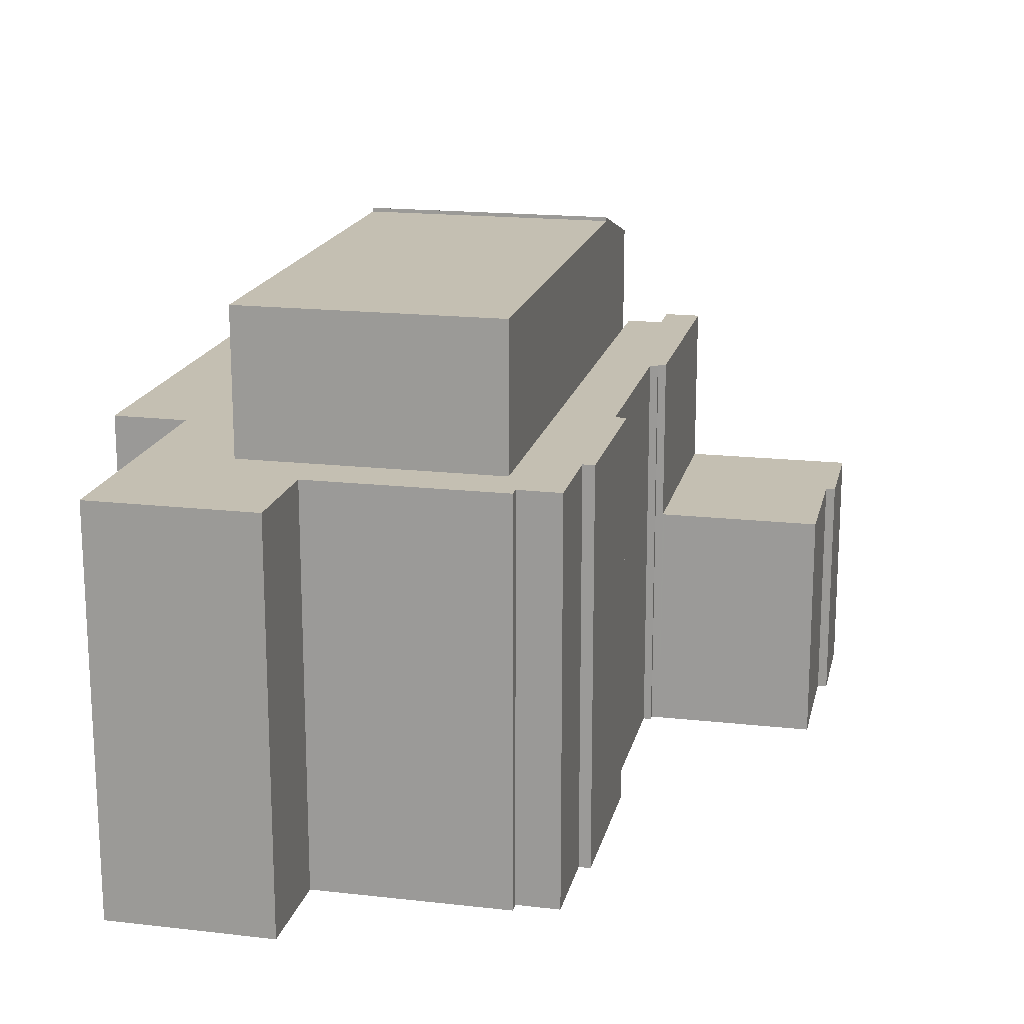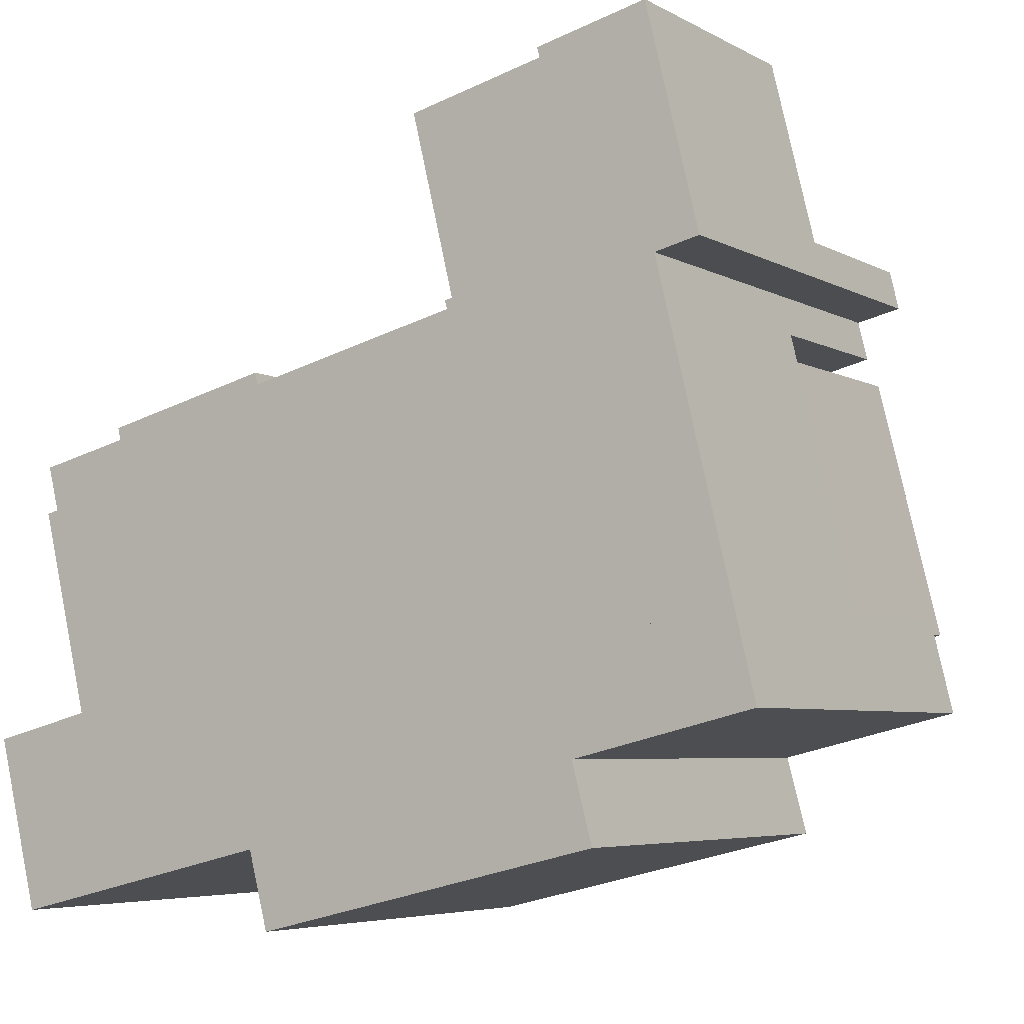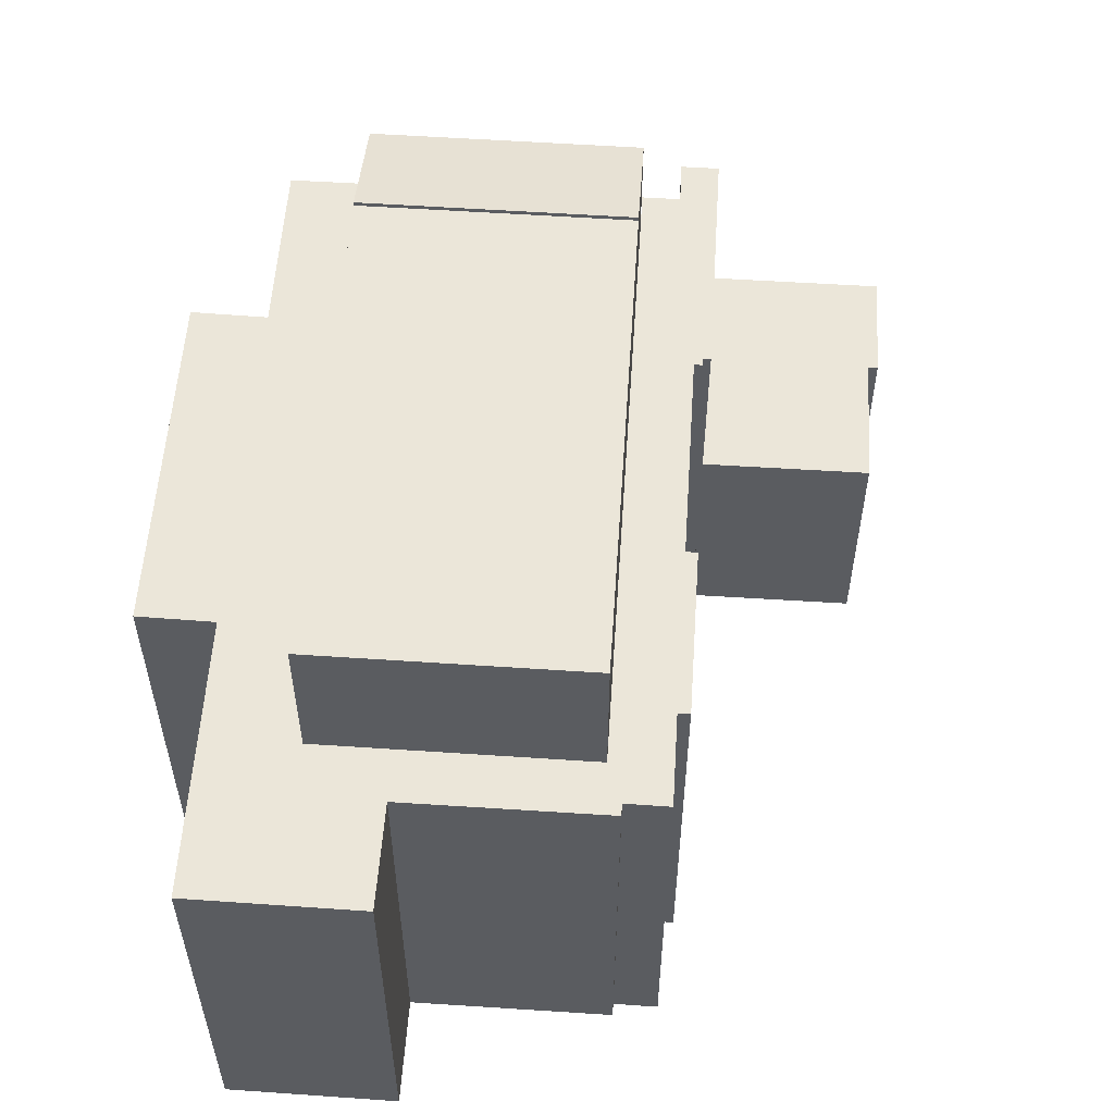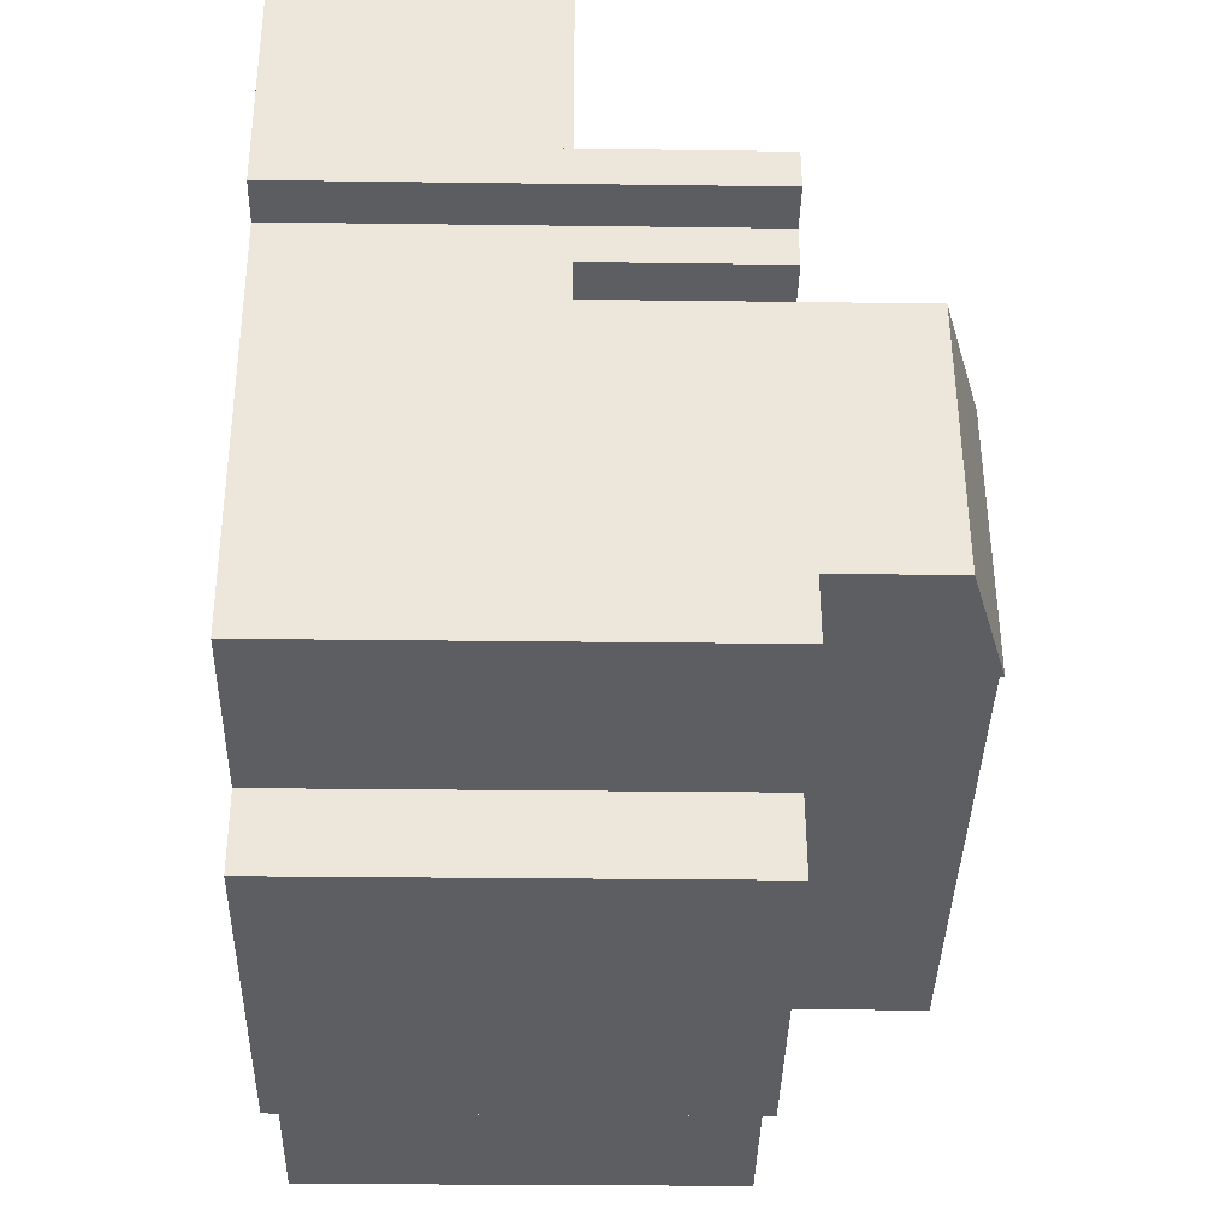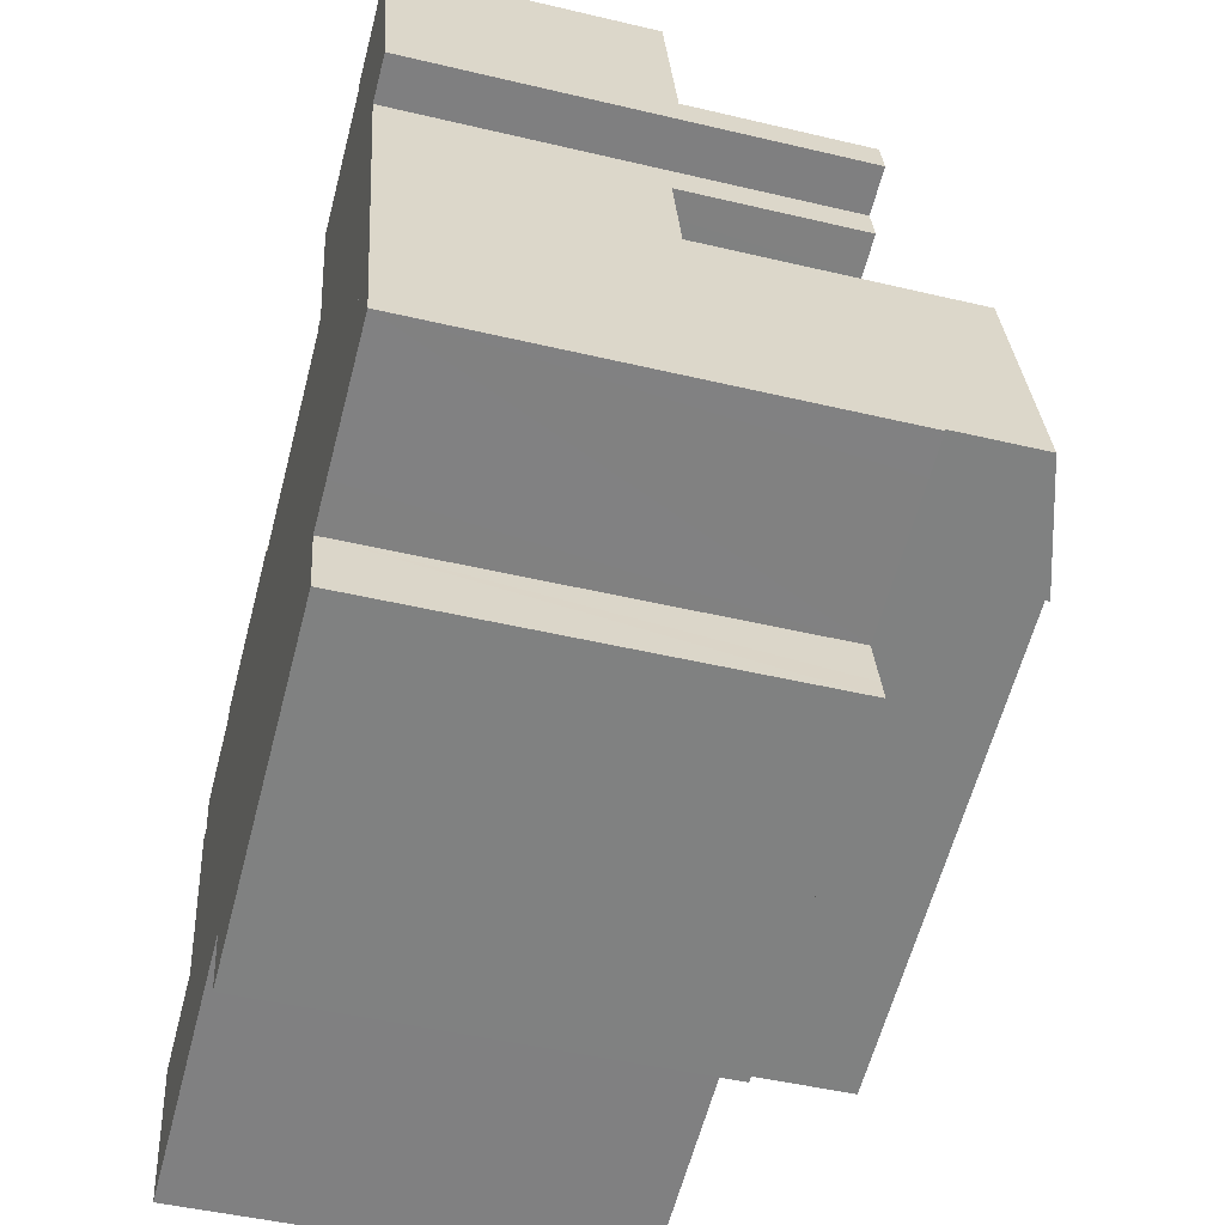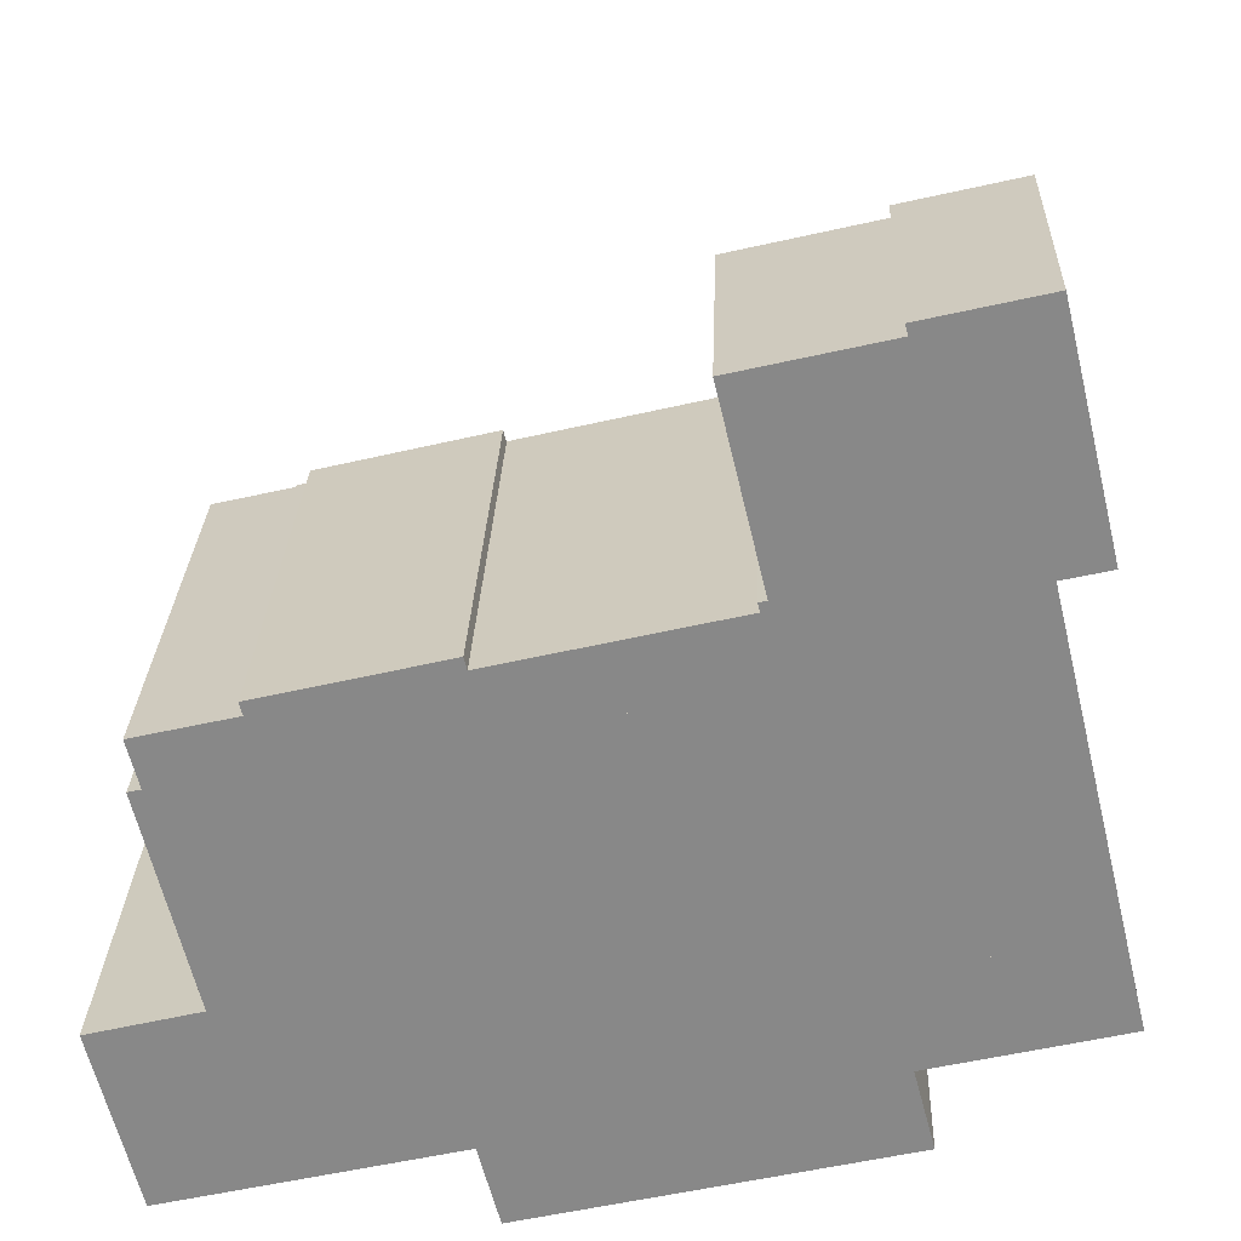
<metadata>
{"format":"obj","ext":"obj","renderer":"f3d","projection":"perspective","resolution":1024,"background":"white","views":[{"elev":17.6,"azim":-91.1,"up":"+Y"},{"elev":-5.4,"azim":32.2,"up":"+Z"},{"elev":56.0,"azim":-99.8,"up":"+Y"},{"elev":-23.9,"azim":88.7,"up":"+Z"},{"elev":-46.9,"azim":74.9,"up":"+Z"},{"elev":27.0,"azim":2.0,"up":"+Z"}]}
</metadata>
<code>
v  3.669 12.13 -0.85
v  12.6 12.13 7.18
v  13.96 12.13 1.632
v  11.29 12.13 6.865
v  2.302 12.13 4.698
v  2.302 -2.877e-16 4.698
v  12.6 -4.396e-16 7.18
v  11.29 -4.204e-16 6.865
v  13.96 -9.993e-17 1.632
v  3.669 5.205e-17 -0.85
v  16.52 5.254 2.249
v  16 5.254 8.001
v  17.34 5.254 2.446
v  15.16 5.254 7.797
v  15.16 -4.774e-16 7.797
v  16 -4.899e-16 8.001
v  17.34 -1.498e-16 2.446
v  16.52 -1.377e-16 2.249
v  13.96 12.22 1.632
v  15.16 11.43 7.797
v  16.52 11.43 2.249
v  12.6 12.22 7.18
v  15.16 8.944 7.797
v  15.86 8.944 8.599
v  16 8.944 8.001
v  15.81 8.944 8.802
v  12.6 8.944 7.18
v  0 8.944 5.477e-16
v  2.174 8.944 0.542
v  0.886 8.944 -3.556
v  1.291 8.944 0.322
v  2.302 8.944 4.698
v  11.28 8.944 8.183
v  11.29 8.944 6.865
v  6.709 8.944 7.081
v  6.65 8.944 7.325
v  3.121 8.944 6.199
v  3.059 8.944 6.452
v  1.147 8.944 4.754
v  1.4 8.944 4.816
v  1.224 8.944 4.438
v  7.053 8.944 -3.766
v  14.33 8.944 -1.501
v  14.46 8.944 -1.979
v  14.04 8.944 -0.386
v  13.96 8.944 1.632
v  6.648 8.944 -2.211
v  6.638 8.944 -2.175
v  3.669 8.944 -0.85
v  4.143 8.944 -2.774
v  1.998 8.944 5.932
v  1.168 8.944 5.735
v  11.23 8.944 8.357
v  11.39 8.944 8.387
v  16.6 8.944 9.588
v  16.73 8.944 9.018
v  16.54 8.944 9.812
v  11.35 8.944 8.56
v  17 8.944 0.33
v  17.34 8.944 2.446
v  17.8 8.944 0.526
v  14.99 8.944 -0.155
v  16.52 8.944 2.249
v  3.121 -3.796e-16 6.199
v  1.998 -3.632e-16 5.932
v  1.168 -3.512e-16 5.735
v  3.059 -3.951e-16 6.452
v  6.65 -4.485e-16 7.325
v  6.709 -4.336e-16 7.081
v  11.28 -5.011e-16 8.183
v  11.23 -5.117e-16 8.357
v  11.39 -5.136e-16 8.387
v  11.35 -5.241e-16 8.56
v  16.54 -6.008e-16 9.812
v  0 0 0
v  2.174 -3.319e-17 0.542
v  1.291 -1.972e-17 0.322
v  1.147 -2.911e-16 4.754
v  1.4 -2.949e-16 4.816
v  7.053 2.306e-16 -3.766
v  6.638 1.332e-16 -2.175
v  6.648 1.354e-16 -2.211
v  0.886 2.177e-16 -3.556
v  1.224 -2.717e-16 4.438
v  16.73 -5.522e-16 9.018
v  16.6 -5.871e-16 9.588
v  15.81 -5.39e-16 8.802
v  15.86 -5.265e-16 8.599
v  17.8 -3.221e-17 0.526
v  14.04 2.364e-17 -0.386
v  14.46 1.212e-16 -1.979
v  14.33 9.191e-17 -1.501
v  14.99 9.491e-18 -0.155
v  17 -2.021e-17 0.33
v  4.143 1.699e-16 -2.774
v  11.35 5.254 8.56
v  15.66 5.254 13.44
v  16.54 5.254 9.812
v  15.64 5.254 13.55
v  13.36 5.254 12.79
v  11.34 5.254 8.599
v  10.49 5.254 12.11
v  13.34 5.254 12.89
v  13.31 5.254 13
v  13.36 -7.832e-16 12.79
v  13.31 -7.958e-16 13
v  13.34 -7.892e-16 12.89
v  10.49 -7.415e-16 12.11
v  11.34 -5.265e-16 8.599
v  15.64 -8.295e-16 13.55
v  15.66 -8.23e-16 13.44
g defaultobject
f 1 2 3
f 2 1 4
f 4 1 5
f 6 4 5
f 4 6 2
f 2 6 7
f 7 6 8
f 7 3 2
f 3 7 9
f 9 1 3
f 1 9 10
f 10 5 1
f 5 10 6
f 8 9 7
f 9 8 6
f 9 6 10
f 11 12 13
f 12 11 14
f 15 12 14
f 12 15 16
f 16 13 12
f 13 16 17
f 17 11 13
f 11 17 18
f 18 14 11
f 14 18 15
f 18 16 15
f 16 18 17
f 19 20 21
f 20 19 22
f 7 20 22
f 20 7 15
f 15 21 20
f 21 15 18
f 21 9 19
f 9 21 18
f 9 22 19
f 22 9 7
f 9 15 7
f 15 9 18
f 23 24 25
f 24 23 26
f 26 23 27
f 28 29 30
f 29 28 31
f 32 33 34
f 33 32 35
f 35 32 36
f 36 32 37
f 36 37 38
f 39 40 41
f 42 43 44
f 43 42 45
f 45 42 46
f 46 42 47
f 46 47 48
f 46 48 49
f 49 48 50
f 49 50 30
f 49 30 29
f 49 29 32
f 32 29 41
f 32 41 37
f 37 41 51
f 51 41 40
f 51 40 52
f 53 54 33
f 26 55 56
f 55 26 57
f 57 26 58
f 58 26 27
f 58 27 54
f 54 27 34
f 54 34 33
f 59 60 61
f 60 59 62
f 60 62 63
f 63 62 45
f 63 45 46
f 51 64 37
f 64 51 52
f 64 52 65
f 65 52 66
f 67 36 38
f 36 67 68
f 69 33 35
f 33 69 70
f 71 54 53
f 54 71 72
f 73 57 58
f 57 73 74
f 10 46 49
f 46 10 9
f 46 9 63
f 63 9 60
f 60 9 17
f 17 9 18
f 75 31 28
f 31 75 29
f 29 75 76
f 76 75 77
f 78 40 39
f 40 78 79
f 64 38 37
f 38 64 67
f 70 53 33
f 53 70 71
f 72 58 54
f 58 72 73
f 80 47 42
f 47 80 48
f 48 80 81
f 81 80 82
f 83 28 30
f 28 83 75
f 76 41 29
f 41 76 39
f 39 76 78
f 78 76 84
f 79 52 40
f 52 79 66
f 68 35 36
f 35 68 69
f 74 55 57
f 55 74 56
f 56 74 85
f 85 74 86
f 87 24 26
f 24 87 25
f 25 87 16
f 16 87 88
f 6 49 32
f 49 6 10
f 17 61 60
f 61 17 89
f 90 43 45
f 43 90 44
f 44 90 91
f 91 90 92
f 85 26 56
f 26 85 87
f 16 23 25
f 23 16 27
f 27 16 34
f 34 16 32
f 32 16 6
f 6 16 8
f 8 16 15
f 8 15 7
f 89 59 61
f 59 89 62
f 62 89 45
f 45 89 93
f 45 93 90
f 93 89 94
f 91 42 44
f 42 91 80
f 81 50 48
f 50 81 30
f 30 81 83
f 83 81 95
f 67 69 68
f 73 86 74
f 86 73 85
f 85 73 87
f 87 73 88
f 88 73 16
f 16 73 15
f 15 73 7
f 7 73 72
f 7 72 8
f 8 72 70
f 70 72 71
f 8 70 69
f 8 69 6
f 6 69 64
f 64 69 67
f 6 64 65
f 6 65 66
f 6 66 10
f 10 66 79
f 10 79 78
f 10 78 84
f 10 84 76
f 18 89 17
f 89 18 9
f 89 9 94
f 94 9 93
f 93 9 10
f 93 10 90
f 90 10 92
f 92 10 91
f 91 10 81
f 81 10 95
f 95 10 76
f 95 76 77
f 95 77 83
f 83 77 75
f 91 82 80
f 82 91 81
f 96 97 98
f 97 96 99
f 99 96 100
f 100 96 101
f 100 101 102
f 99 103 104
f 103 99 100
f 105 103 100
f 103 105 104
f 104 105 106
f 106 105 107
f 73 101 96
f 101 73 102
f 102 73 108
f 108 73 109
f 106 99 104
f 99 106 110
f 108 100 102
f 100 108 105
f 110 97 99
f 97 110 98
f 98 110 74
f 74 110 111
f 74 96 98
f 96 74 73
f 106 111 110
f 111 106 74
f 74 106 107
f 74 107 105
f 74 105 108
f 74 108 109
f 74 109 73

</code>
